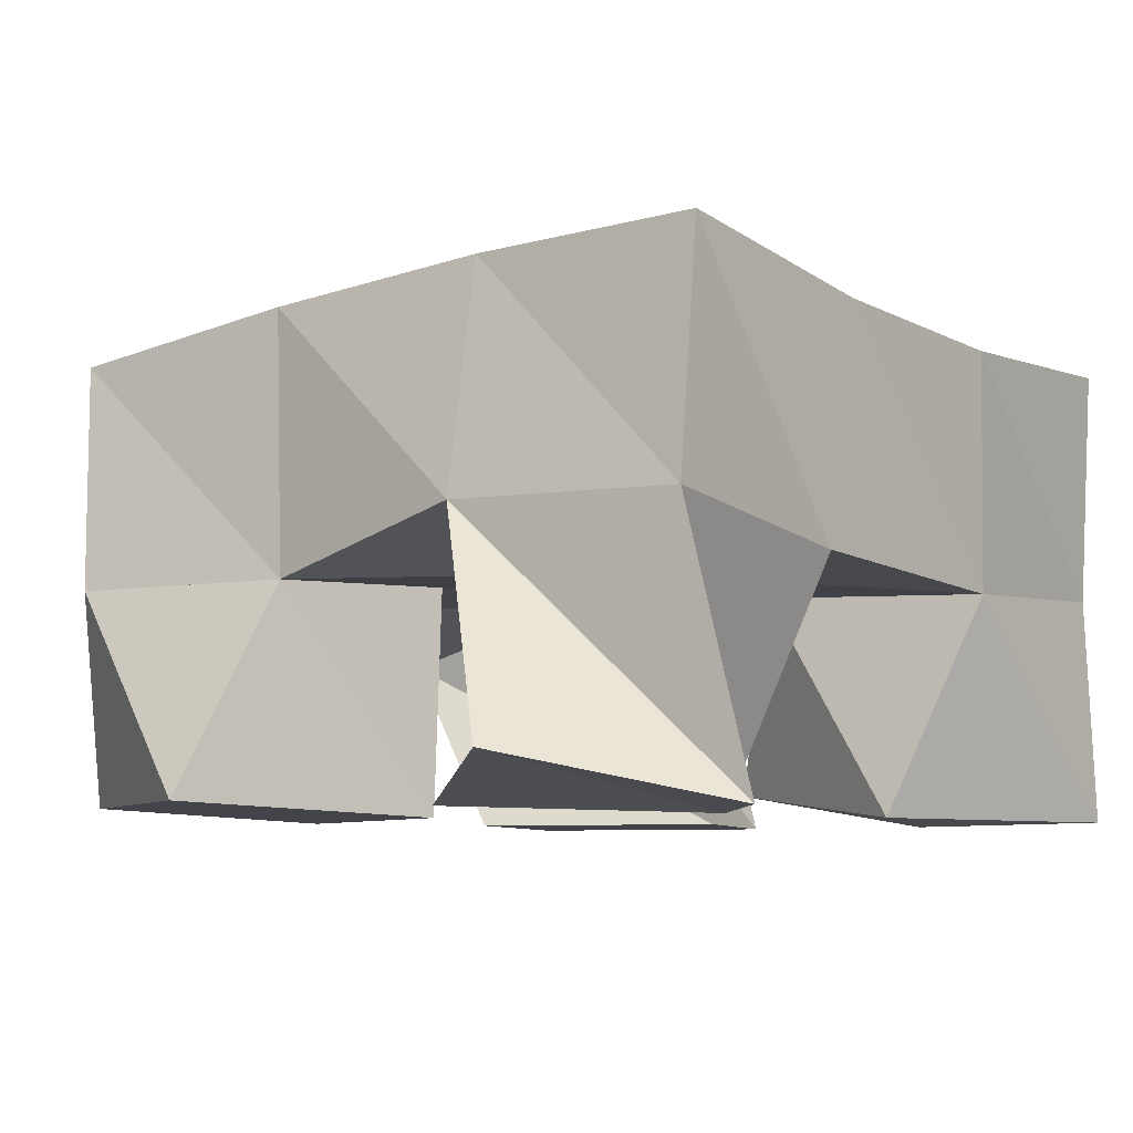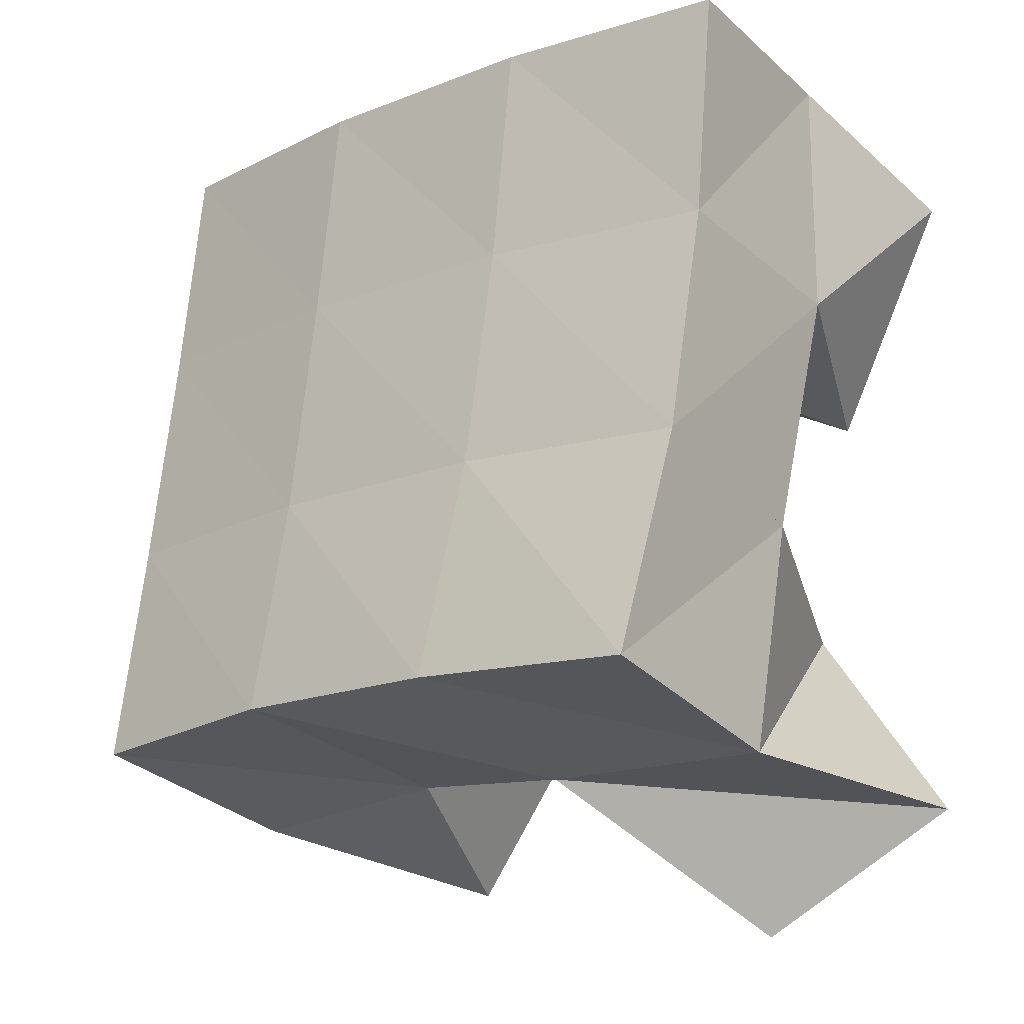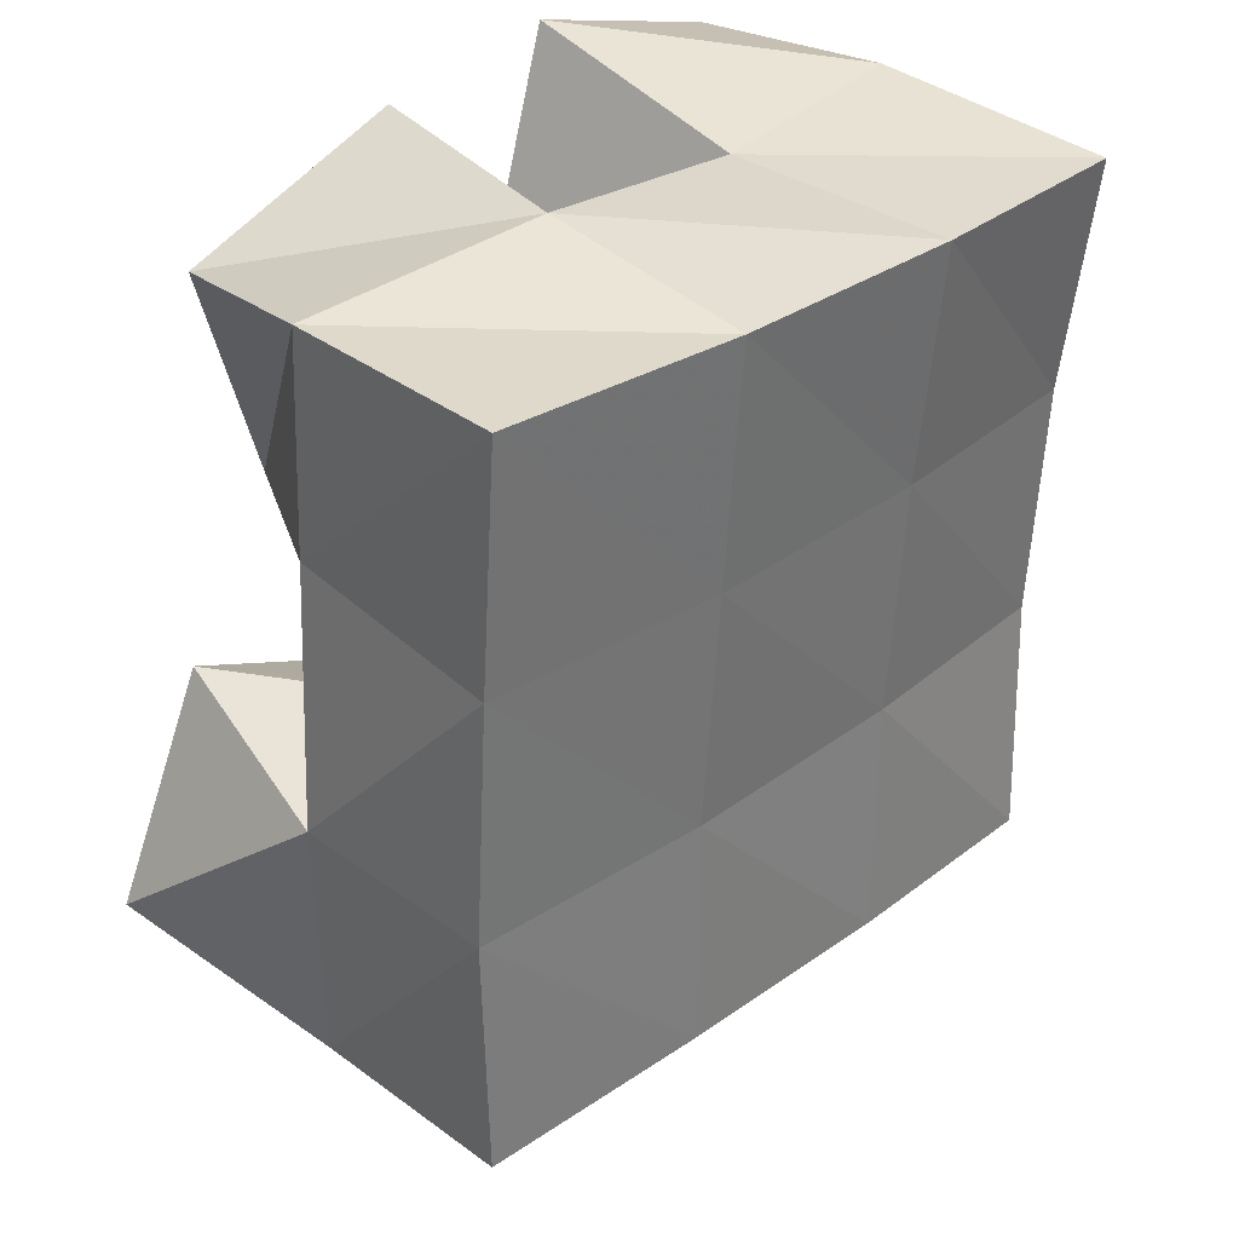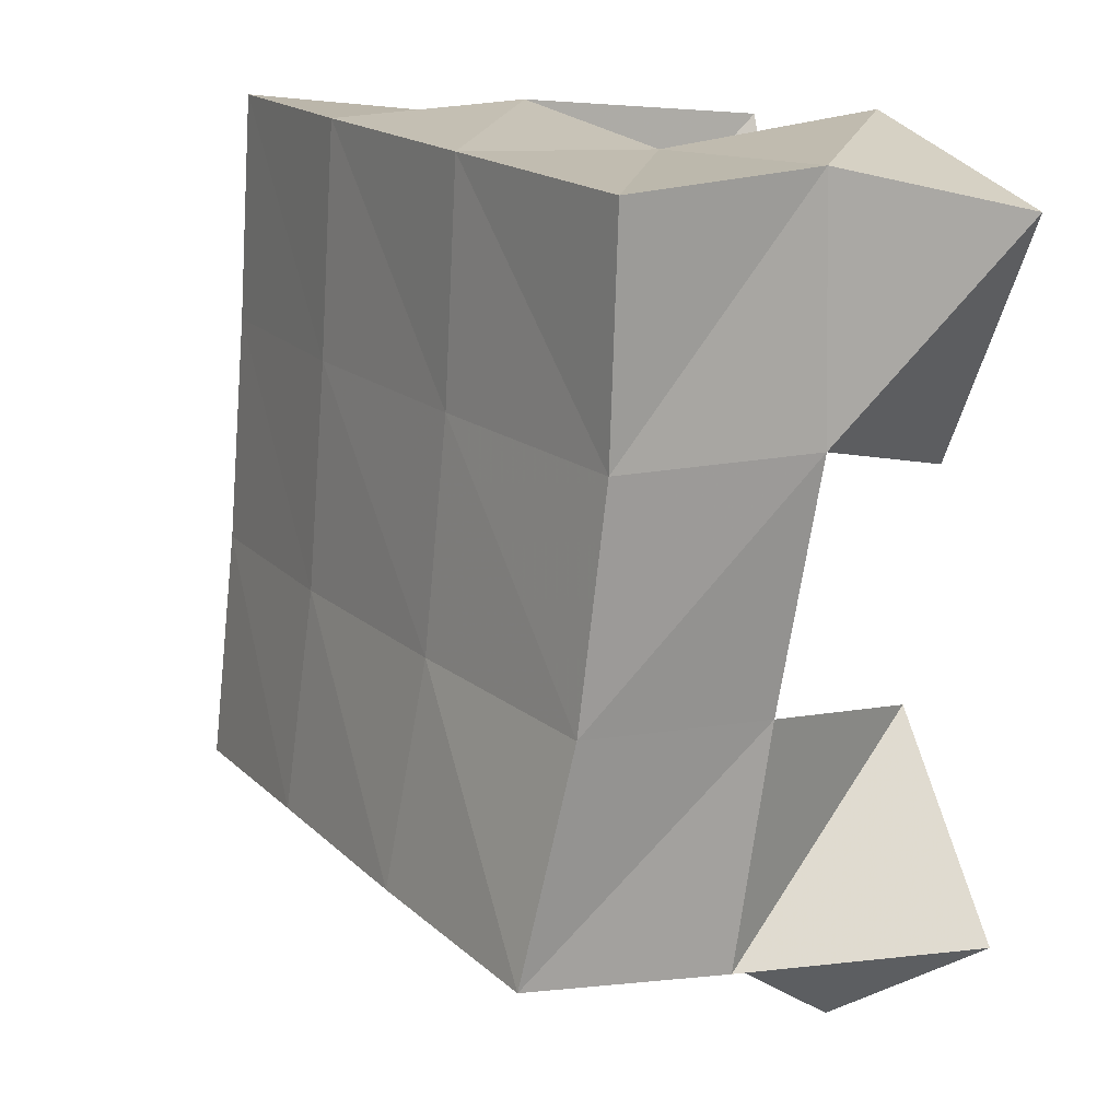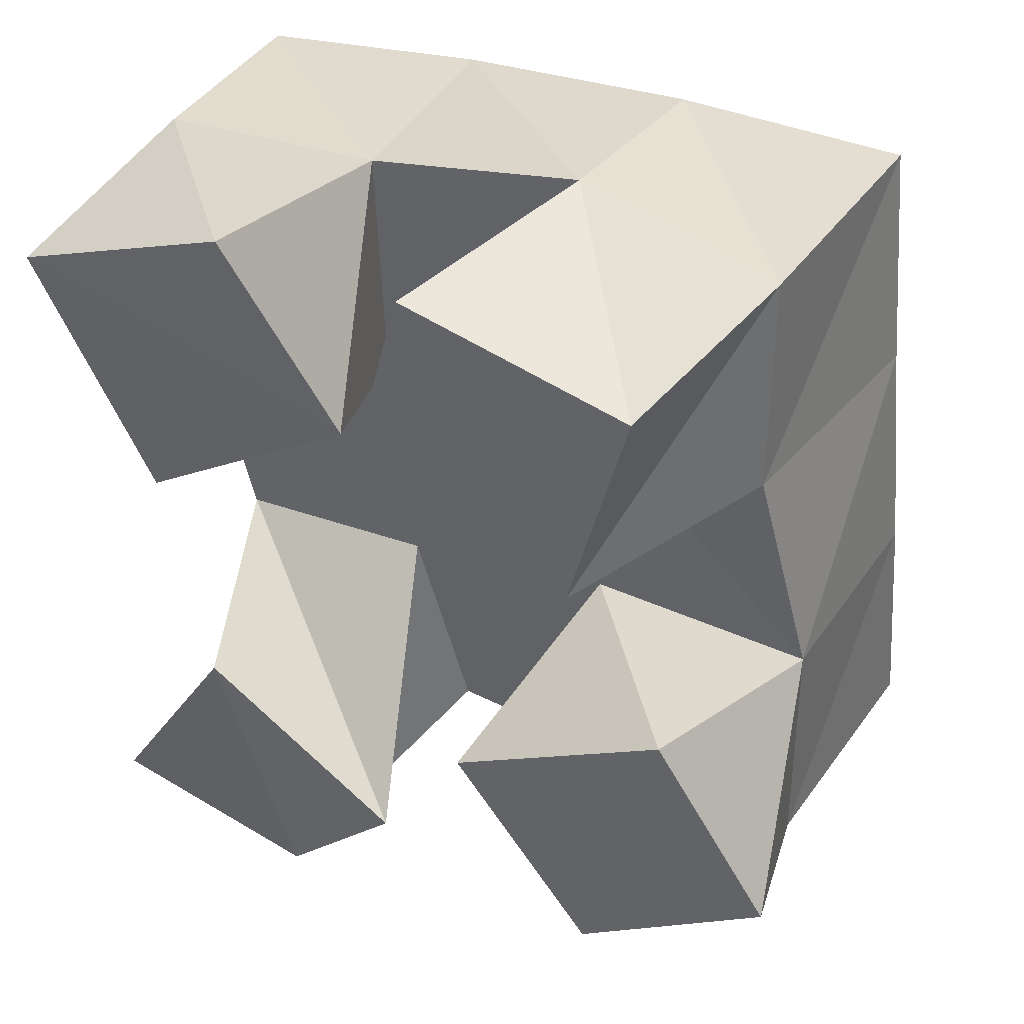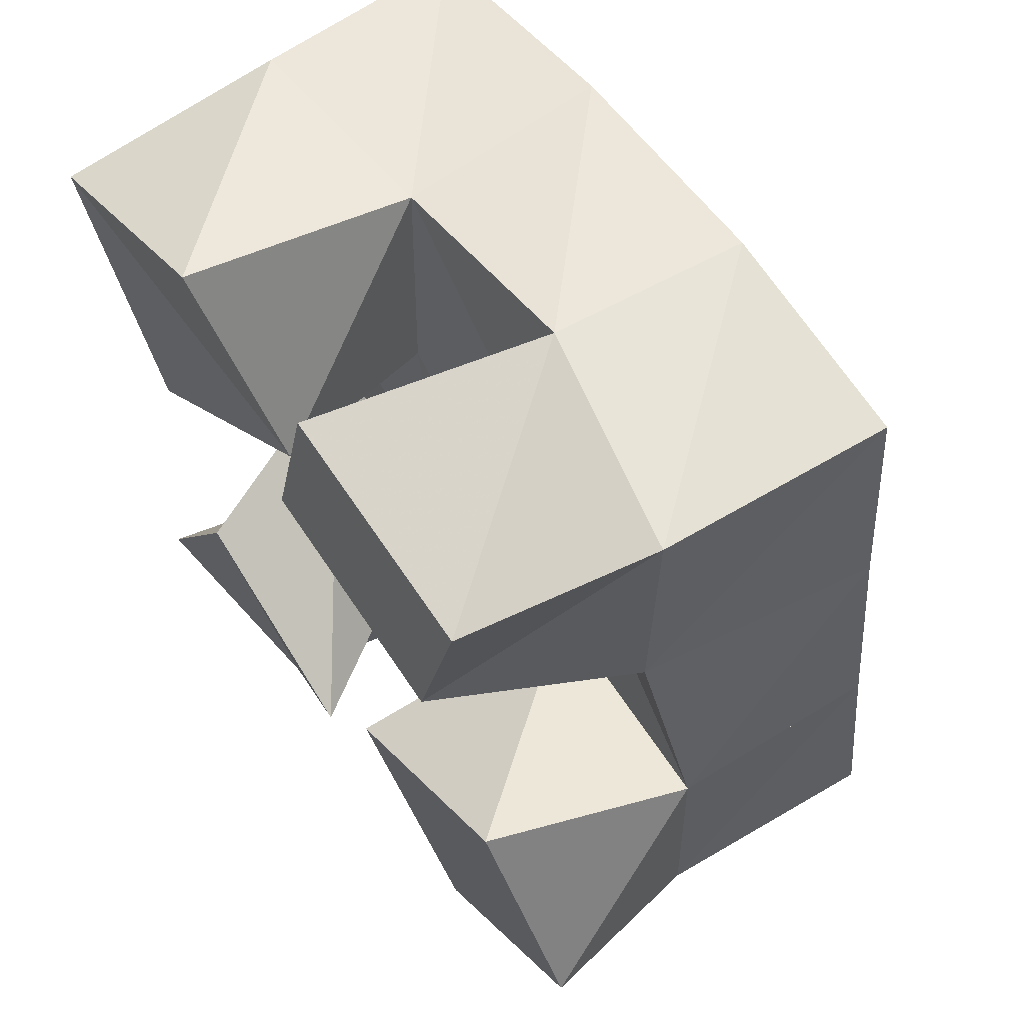
<metadata>
{"format":"obj","ext":"obj","renderer":"f3d","projection":"perspective","resolution":1024,"background":"white","views":[{"elev":-7.0,"azim":-149.8,"up":"+Y"},{"elev":-24.6,"azim":-143.0,"up":"+Z"},{"elev":38.7,"azim":130.4,"up":"+Z"},{"elev":9.9,"azim":-123.4,"up":"+Z"},{"elev":40.5,"azim":27.9,"up":"+Z"},{"elev":60.7,"azim":53.9,"up":"+Z"}]}
</metadata>
<code>
v 0.02662 0.1 0.9281
v 0.04052 0.1545 0.9289
v 0.06648 0.1094 0.9042
v 0.09026 0.156 0.9326
v 0.05468 0.1 0.9729
v 0.0358 0.1486 0.9799
v 0.09852 0.1012 0.9413
v 0.08198 0.1475 0.9846
v 0.0946 0.1 1.046
v 0.1235 0.1497 1.04
v 0.1447 0.1 1.033
v 0.1707 0.137 1.046
v 0.1074 0.1 1.093
v 0.1212 0.1501 1.096
v 0.1574 0.1 1.082
v 0.1698 0.139 1.094
v 0.04459 0.1002 1.024
v 0.02625 0.1448 1.032
v 0.08937 0.106 1.051
v 0.07618 0.1472 1.036
v 0.01828 0.1 1.075
v 0.02361 0.1479 1.084
v 0.06681 0.1 1.094
v 0.0724 0.1503 1.087
v 0.1493 0.1027 0.9286
v 0.1343 0.1451 0.9421
v 0.1916 0.1025 0.9586
v 0.1813 0.1453 0.9404
v 0.1188 0.1 0.9728
v 0.1296 0.1481 0.9922
v 0.1666 0.1 1
v 0.1809 0.1441 0.995
v 0.04024 0.204 0.9348
v 0.08982 0.2034 0.9415
v 0.03204 0.1964 0.9829
v 0.08234 0.1982 0.9894
v 0.02539 0.1943 1.031
v 0.07635 0.1968 1.038
v 0.01957 0.1963 1.08
v 0.07088 0.1975 1.087
v 0.1388 0.1997 0.9465
v 0.134 0.1958 0.9944
v 0.1288 0.1949 1.043
v 0.1239 0.1946 1.093
v 0.1877 0.1928 0.9481
v 0.1848 0.189 0.9983
v 0.1799 0.1878 1.048
v 0.1754 0.1873 1.098
f 1 2 4
f 3 1 4
f 2 6 8
f 4 2 8
f 6 5 7
f 8 6 7
f 5 1 3
f 7 5 3
f 8 7 3
f 4 8 3
f 2 1 5
f 6 2 5
f 9 10 12
f 11 9 12
f 10 14 16
f 12 10 16
f 14 13 15
f 16 14 15
f 13 9 11
f 15 13 11
f 16 15 11
f 12 16 11
f 10 9 13
f 14 10 13
f 17 18 20
f 19 17 20
f 18 22 24
f 20 18 24
f 22 21 23
f 24 22 23
f 21 17 19
f 23 21 19
f 24 23 19
f 20 24 19
f 18 17 21
f 22 18 21
f 25 26 28
f 27 25 28
f 26 30 32
f 28 26 32
f 30 29 31
f 32 30 31
f 29 25 27
f 31 29 27
f 32 31 27
f 28 32 27
f 26 25 29
f 30 26 29
f 2 33 34
f 4 2 34
f 33 35 36
f 34 33 36
f 35 6 8
f 36 35 8
f 6 2 4
f 8 6 4
f 36 8 4
f 34 36 4
f 33 2 6
f 35 33 6
f 6 35 36
f 8 6 36
f 35 37 38
f 36 35 38
f 37 18 20
f 38 37 20
f 18 6 8
f 20 18 8
f 38 20 8
f 36 38 8
f 35 6 18
f 37 35 18
f 18 37 38
f 20 18 38
f 37 39 40
f 38 37 40
f 39 22 24
f 40 39 24
f 22 18 20
f 24 22 20
f 40 24 20
f 38 40 20
f 37 18 22
f 39 37 22
f 4 34 41
f 26 4 41
f 34 36 42
f 41 34 42
f 36 8 30
f 42 36 30
f 8 4 26
f 30 8 26
f 42 30 26
f 41 42 26
f 34 4 8
f 36 34 8
f 8 36 42
f 30 8 42
f 36 38 43
f 42 36 43
f 38 20 10
f 43 38 10
f 20 8 30
f 10 20 30
f 43 10 30
f 42 43 30
f 36 8 20
f 38 36 20
f 20 38 43
f 10 20 43
f 38 40 44
f 43 38 44
f 40 24 14
f 44 40 14
f 24 20 10
f 14 24 10
f 44 14 10
f 43 44 10
f 38 20 24
f 40 38 24
f 26 41 45
f 28 26 45
f 41 42 46
f 45 41 46
f 42 30 32
f 46 42 32
f 30 26 28
f 32 30 28
f 46 32 28
f 45 46 28
f 41 26 30
f 42 41 30
f 30 42 46
f 32 30 46
f 42 43 47
f 46 42 47
f 43 10 12
f 47 43 12
f 10 30 32
f 12 10 32
f 47 12 32
f 46 47 32
f 42 30 10
f 43 42 10
f 10 43 47
f 12 10 47
f 43 44 48
f 47 43 48
f 44 14 16
f 48 44 16
f 14 10 12
f 16 14 12
f 48 16 12
f 47 48 12
f 43 10 14
f 44 43 14

</code>
